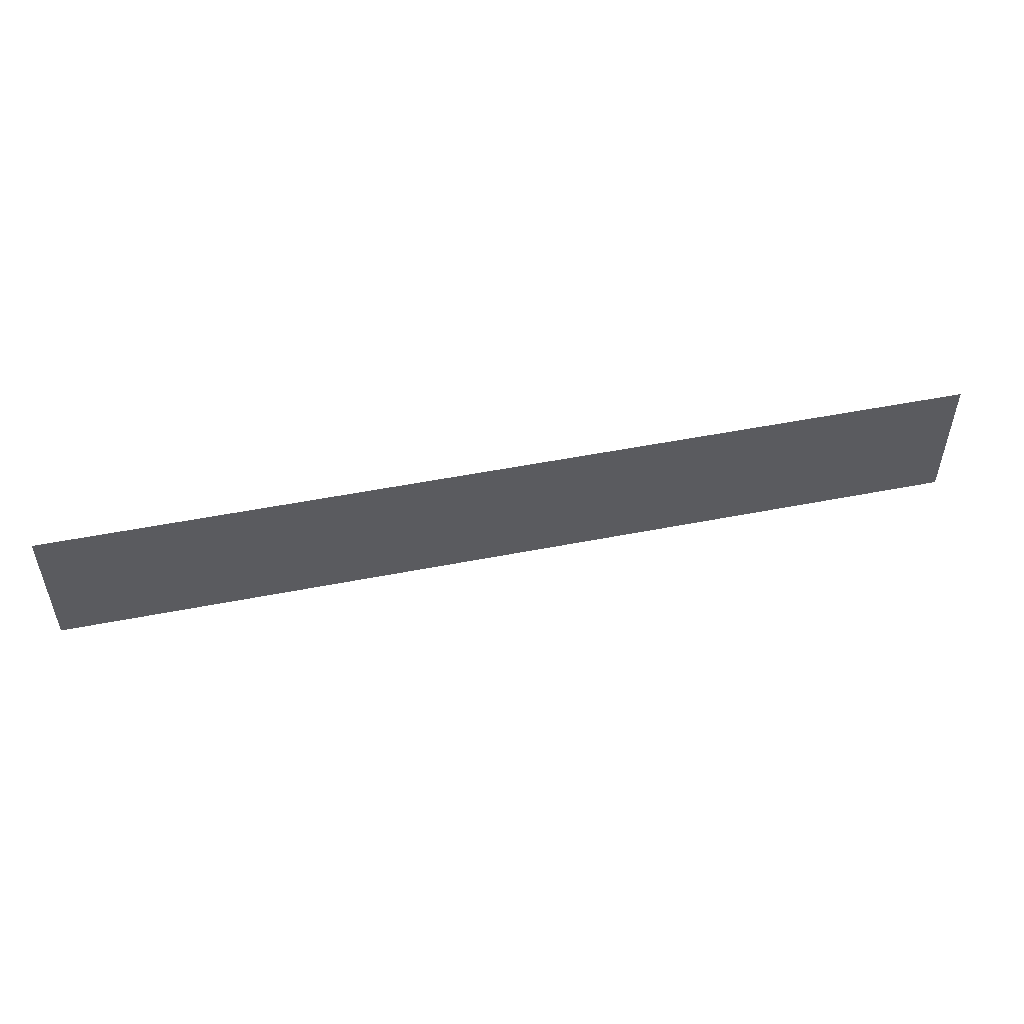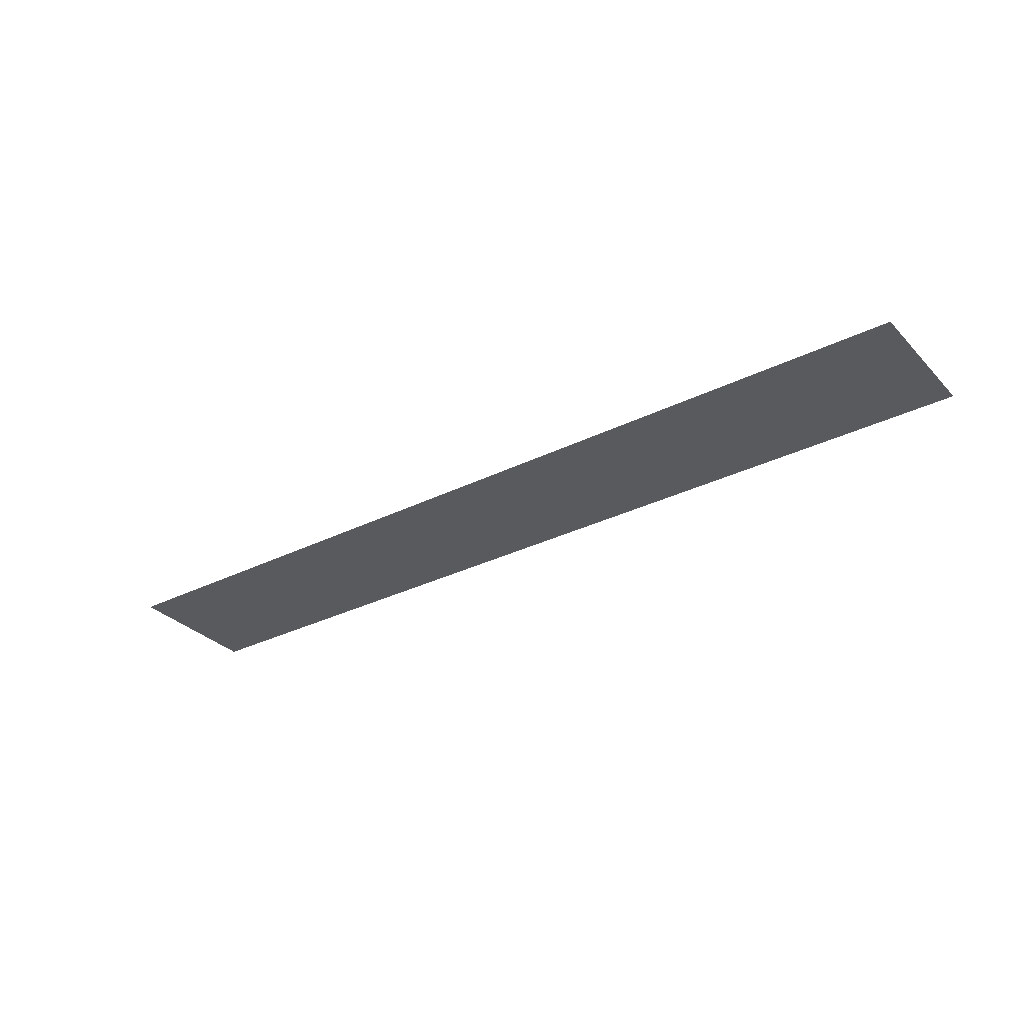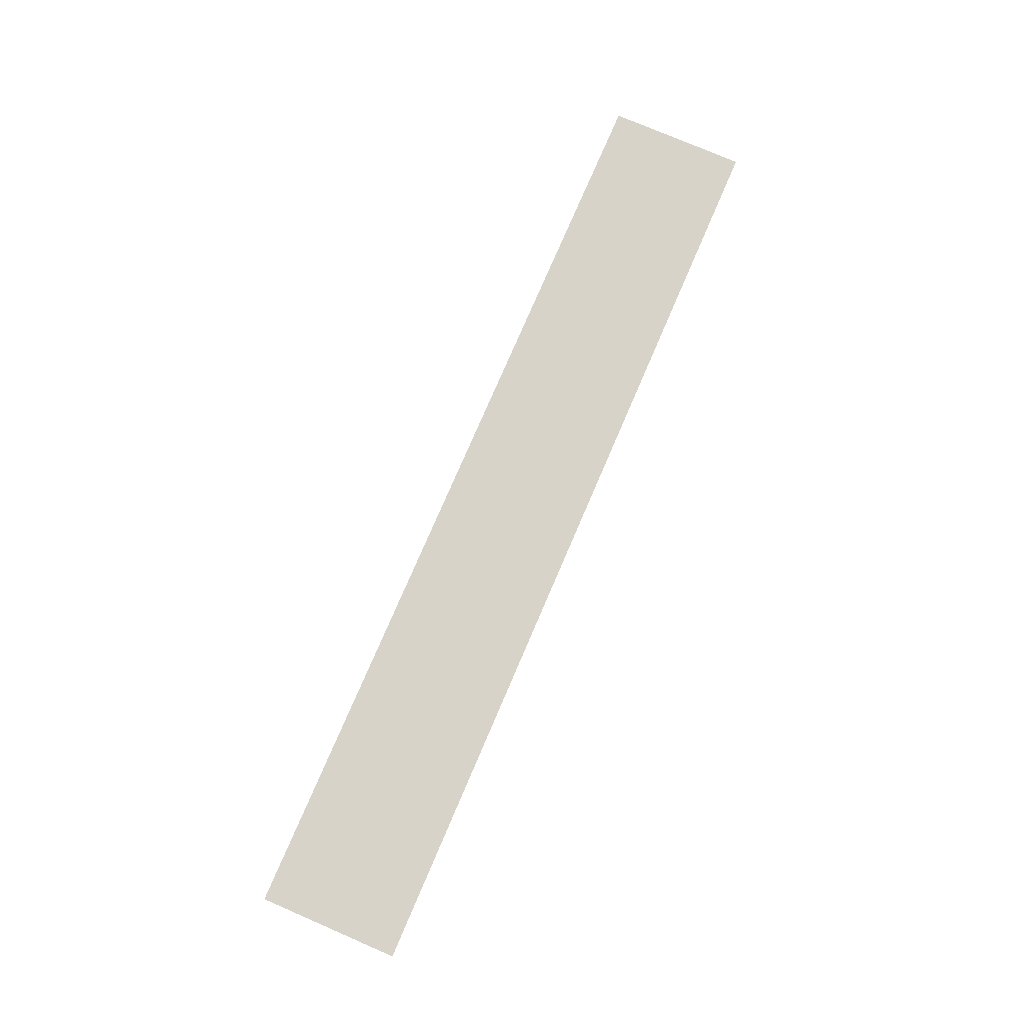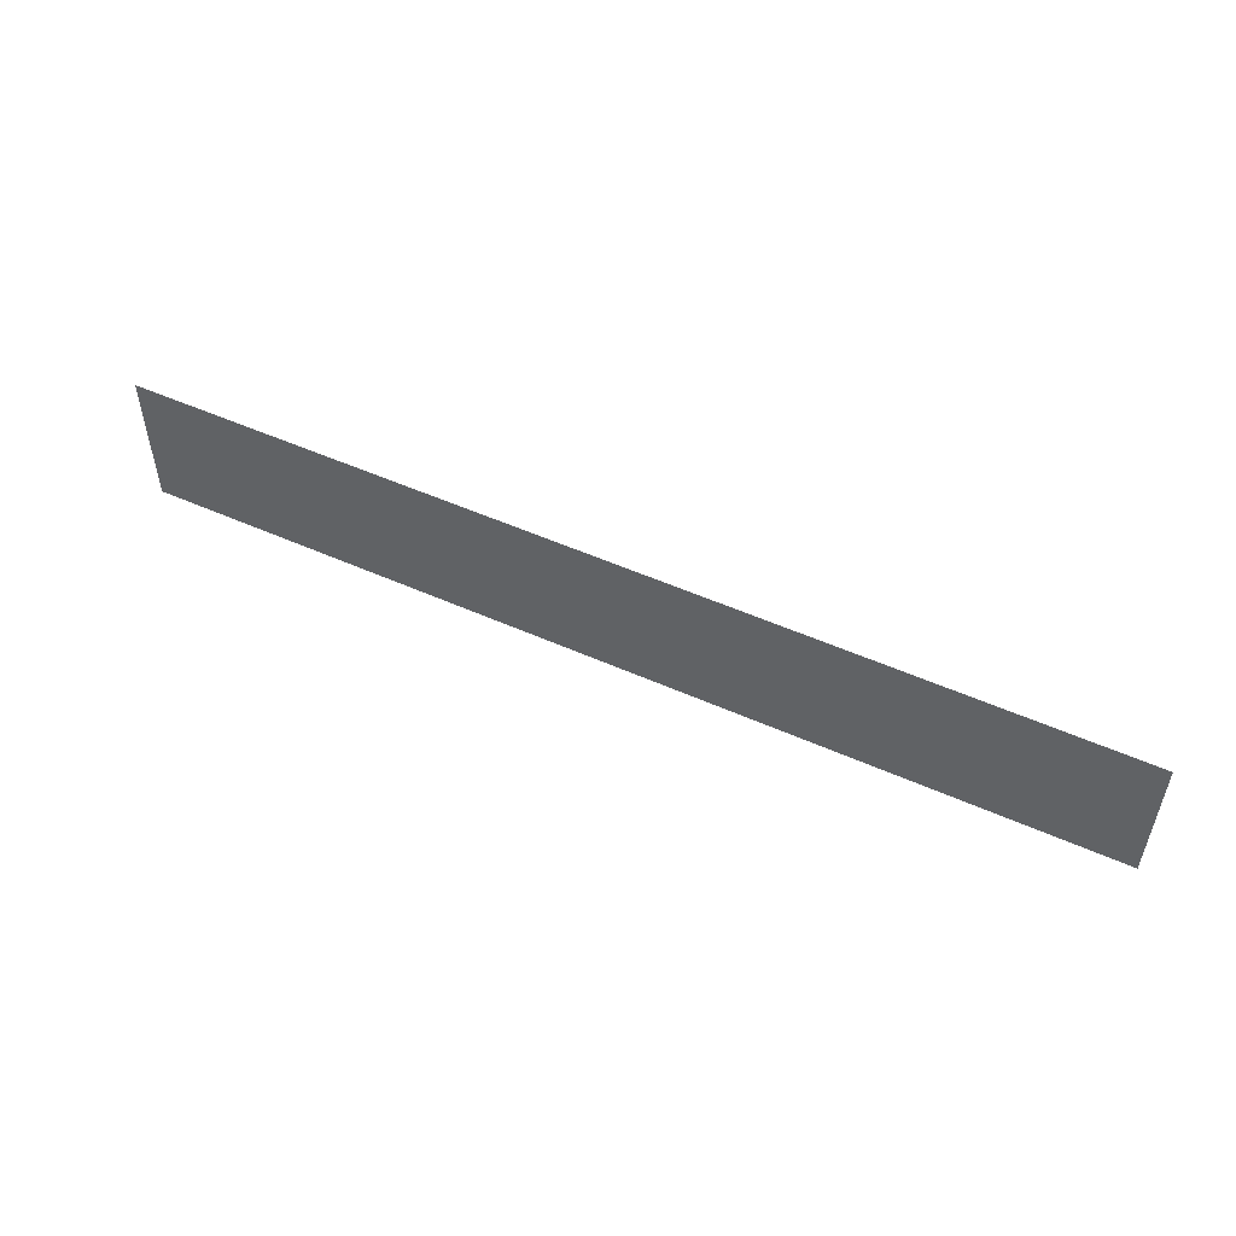
<metadata>
{"format":"obj","ext":"obj","renderer":"f3d","projection":"perspective","resolution":1024,"background":"white","views":[{"elev":51.7,"azim":168.0,"up":"+Z"},{"elev":-31.5,"azim":35.3,"up":"+Y"},{"elev":76.8,"azim":-66.7,"up":"+Y"},{"elev":52.5,"azim":-154.4,"up":"+Z"}]}
</metadata>
<code>
v -0.4573 -0.02393 0.1181
v -0.8543 -0.02393 0.05796
v -0.8543 -0.02393 0.1181
v -0.4573 -0.02393 0.05796
f 1 2 3
f 3 2 1
f 2 1 4
f 4 1 2

</code>
